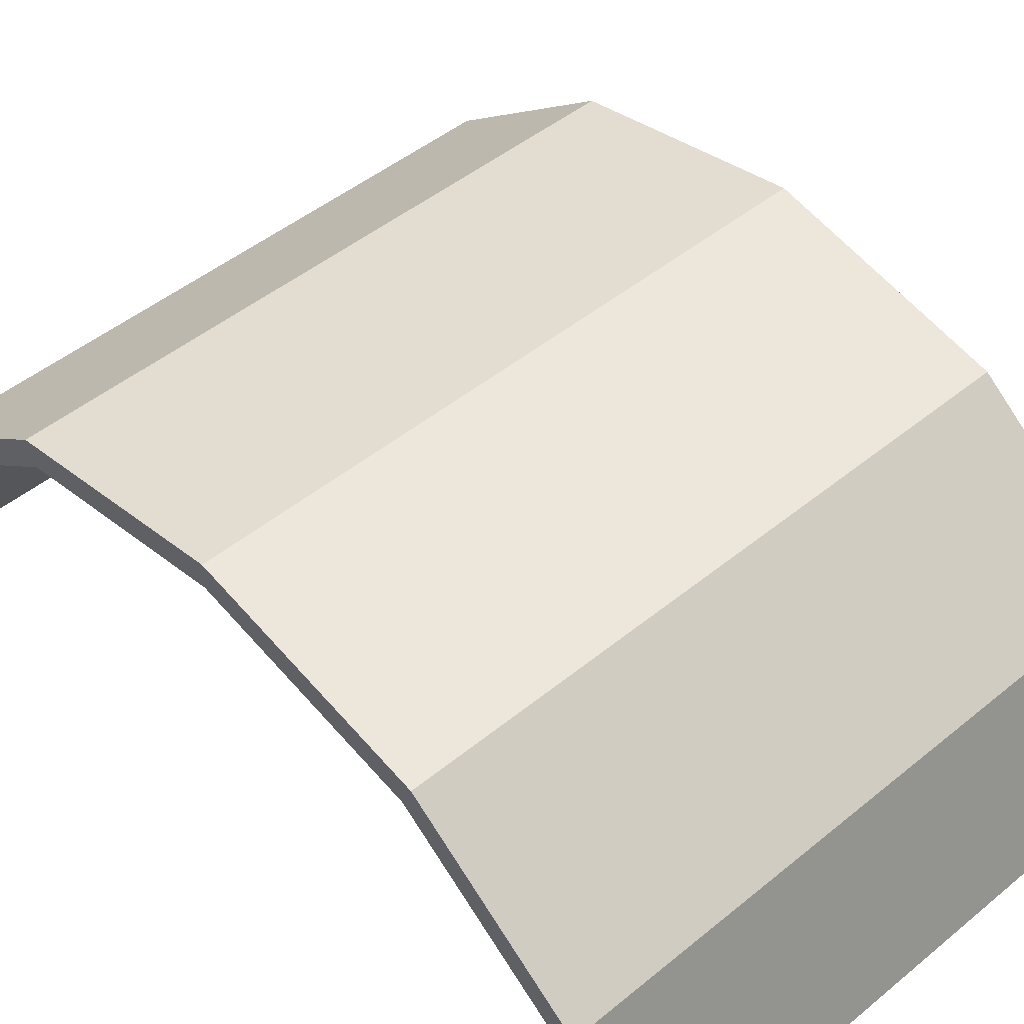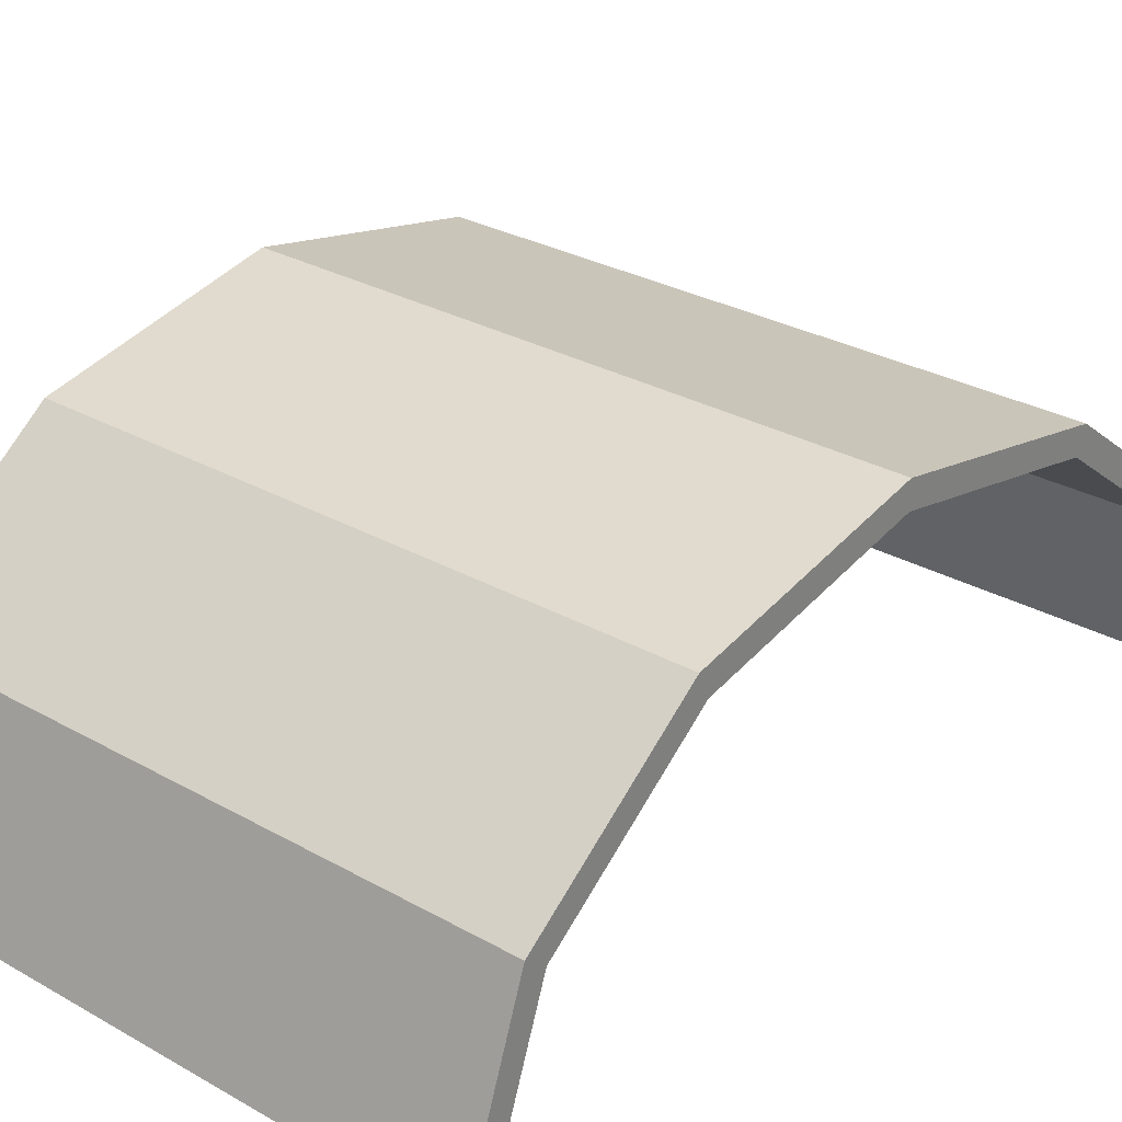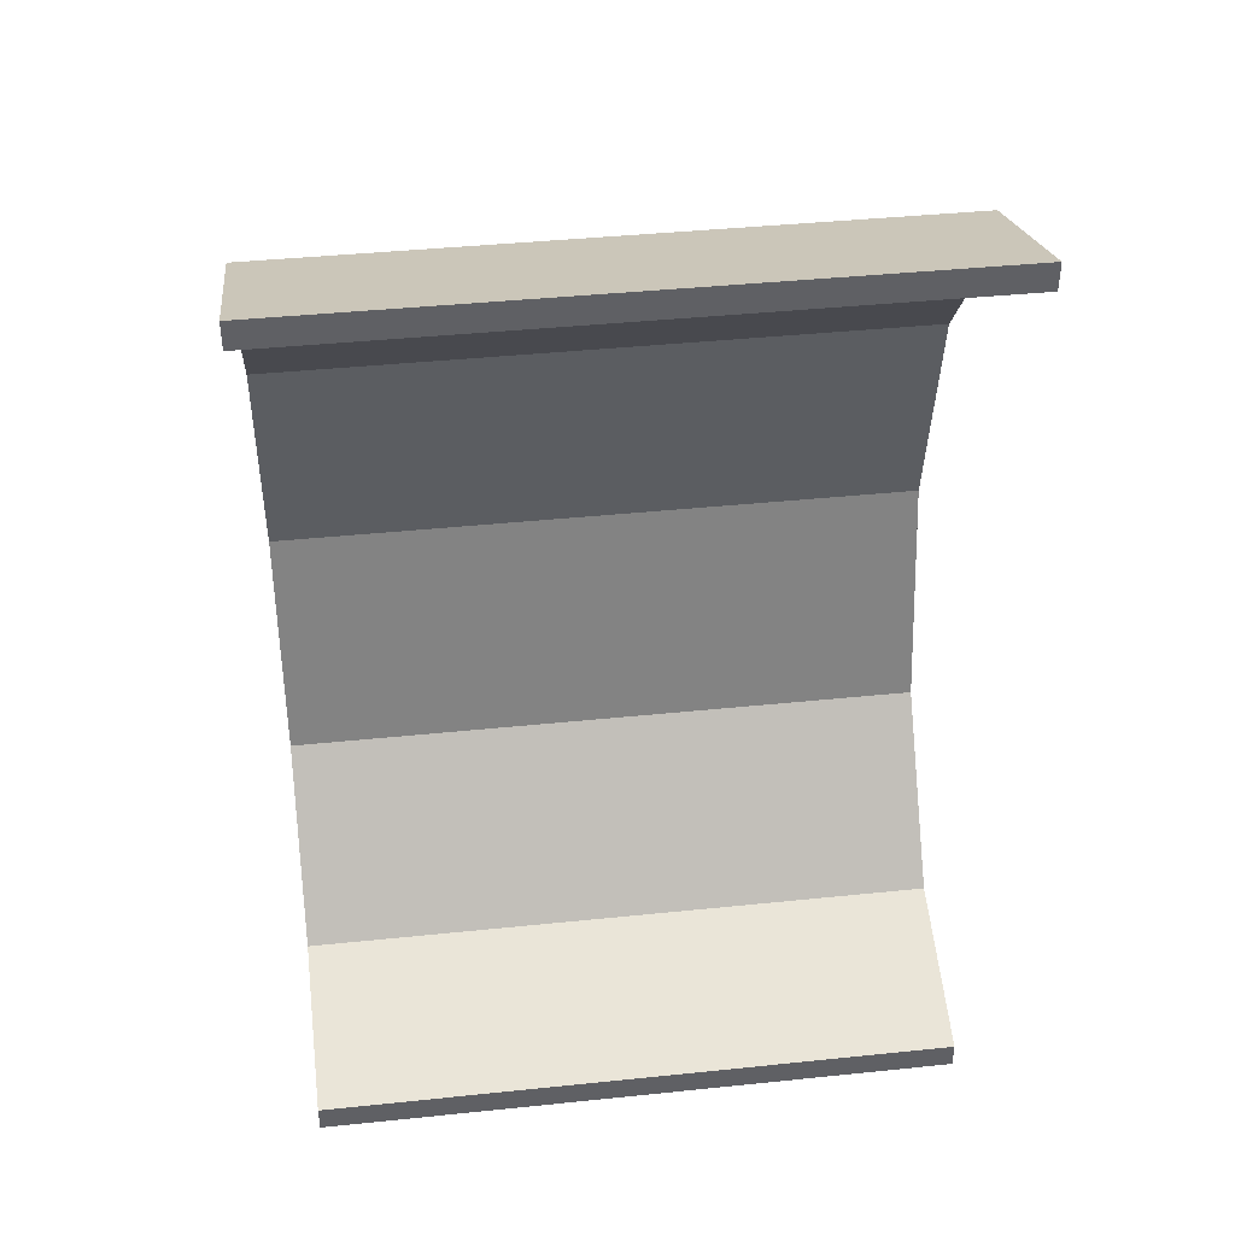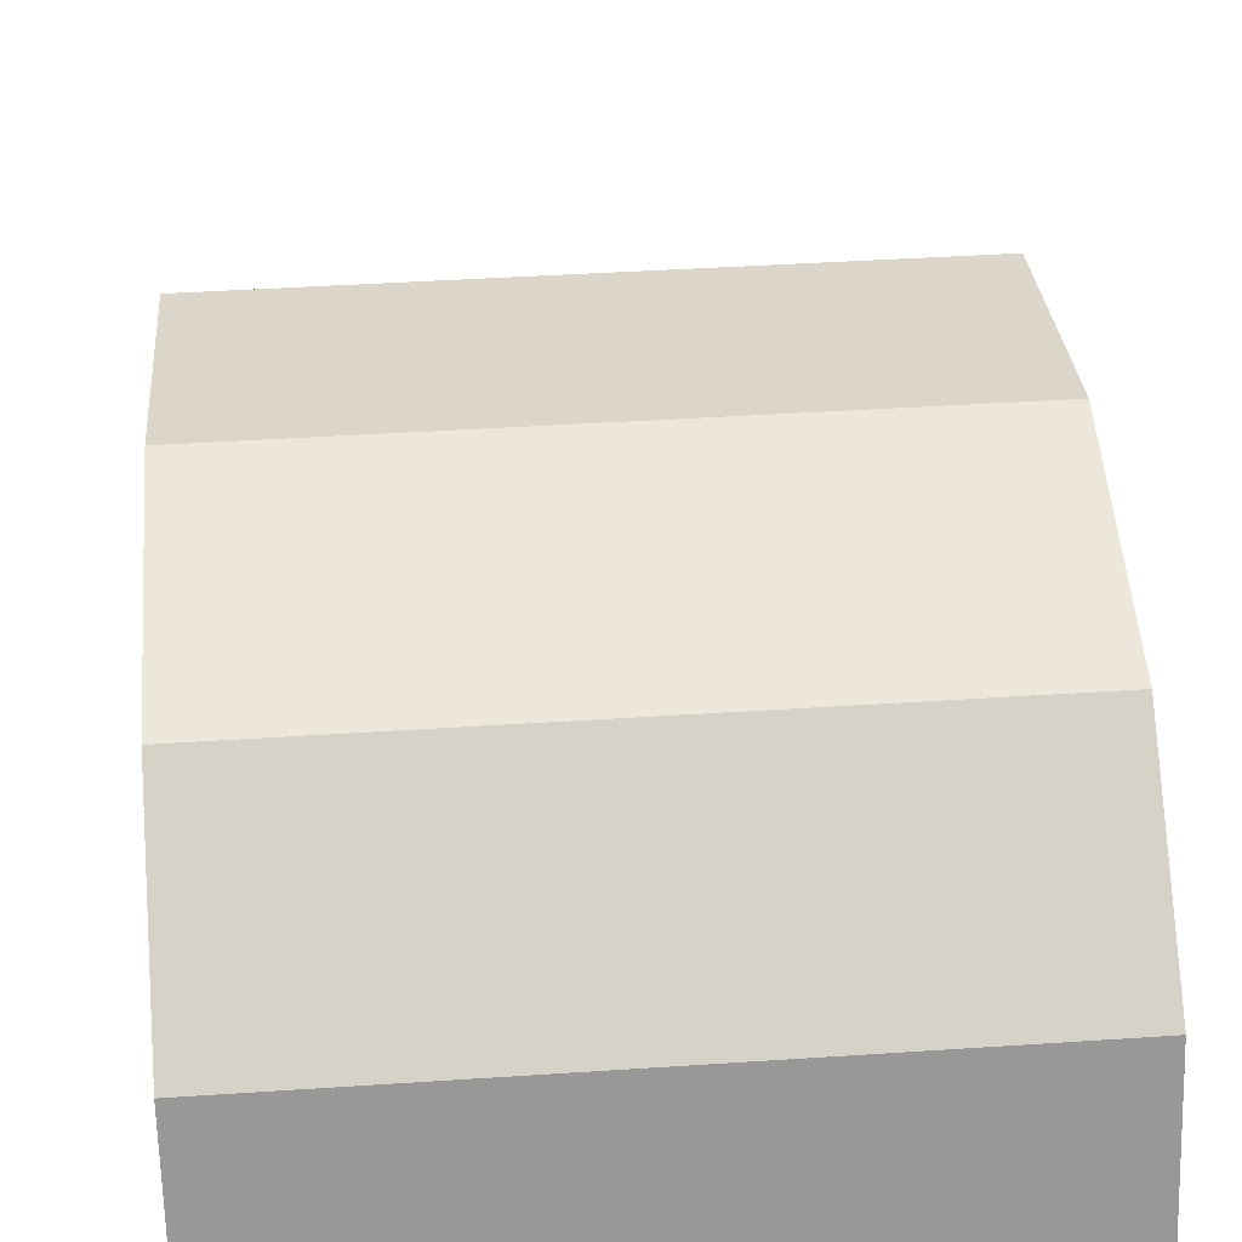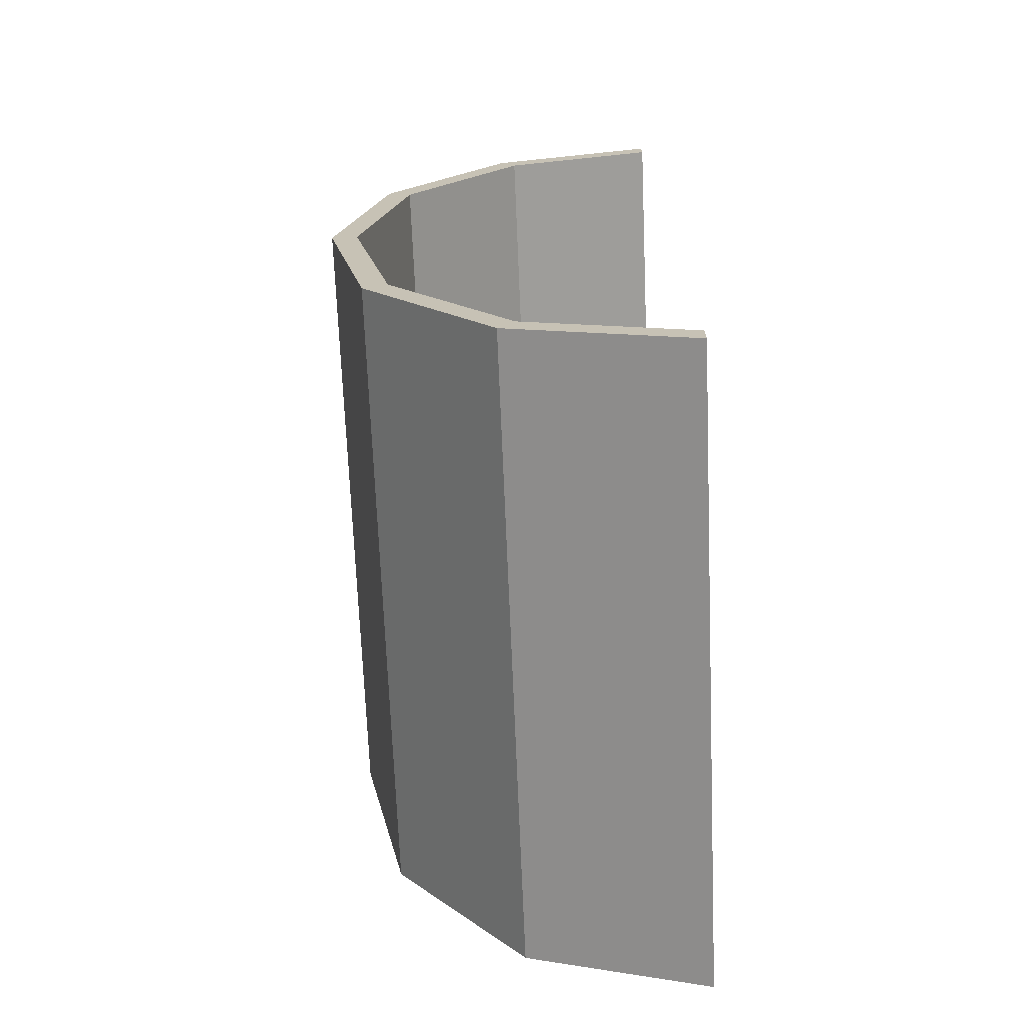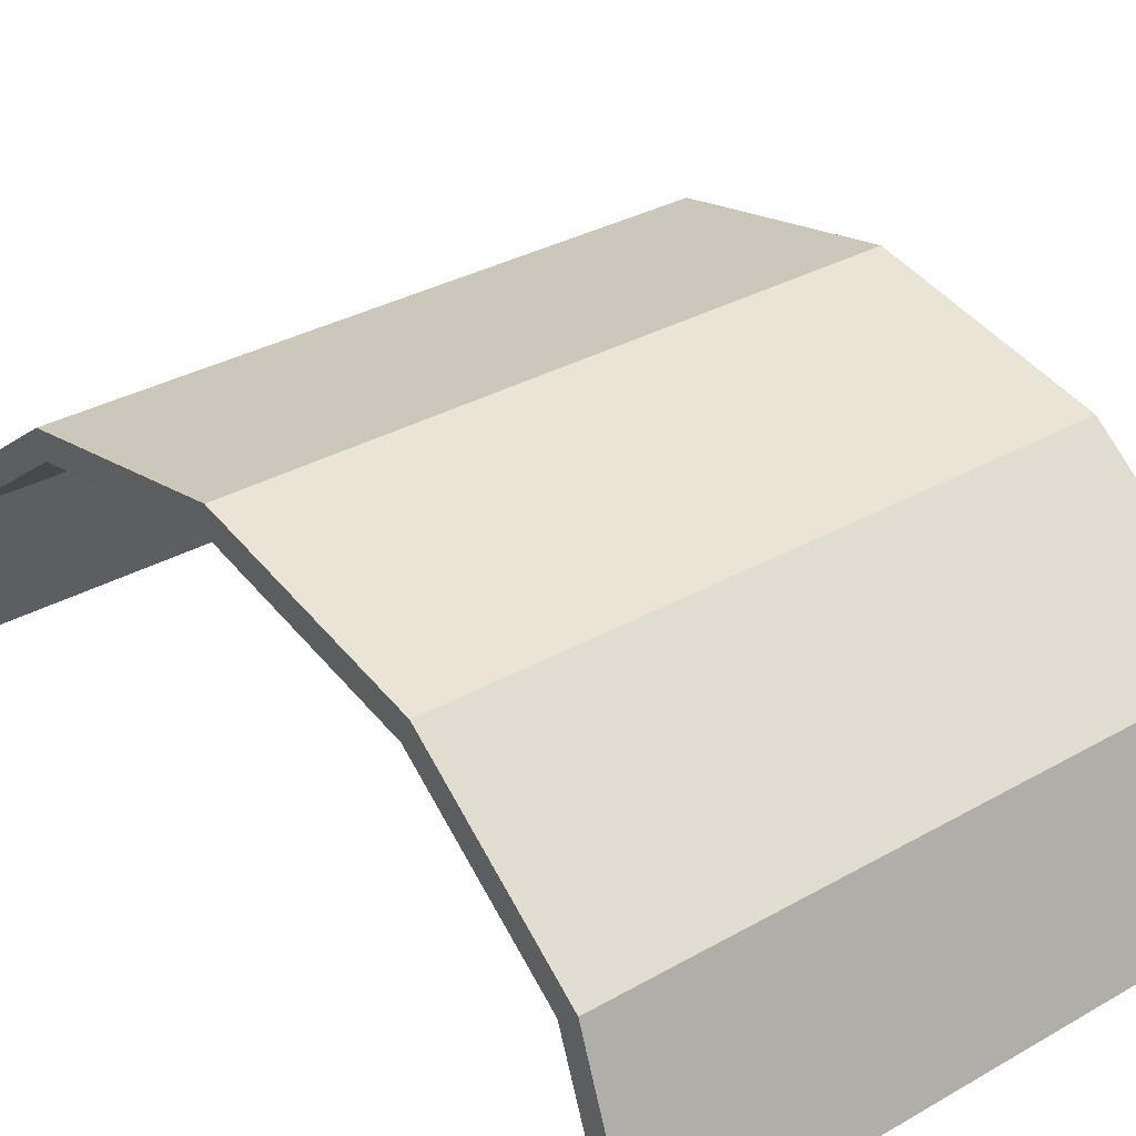
<metadata>
{"format":"obj","ext":"obj","renderer":"f3d","projection":"perspective","resolution":1024,"background":"white","views":[{"elev":48.0,"azim":137.5,"up":"+Y"},{"elev":28.9,"azim":-139.9,"up":"+Y"},{"elev":40.9,"azim":-7.2,"up":"+Z"},{"elev":41.6,"azim":-4.6,"up":"+Y"},{"elev":-70.5,"azim":-87.6,"up":"+Z"},{"elev":32.7,"azim":-38.3,"up":"+Y"}]}
</metadata>
<code>
g Arch_PHYS
v -24 10 -18
v -0 16.75 -15.59
v -24 16.75 -15.59
v 4e-06 10 -18
v -24 16.75 -15.59
v -0 21.69 -9
v -24 21.69 -9
v -0 16.75 -15.59
v -24 21.69 -9
v -2e-06 23.5 1e-06
v -24 23.5 1e-06
v -0 21.69 -9
v -24 22.5 1e-06
v -0 20.77 -8.597
v -24 20.77 -8.597
v -2e-06 22.5 1e-06
v -24 20.77 -8.597
v -0 16.14 -14.78
v -24 16.14 -14.78
v -0 20.77 -8.597
v -24 16.14 -14.78
v 4e-06 10 -16.98
v -24 10 -16.98
v -0 16.14 -14.78
v 4e-06 10 -16.98
v -0 16.75 -15.59
v 4e-06 10 -18
v -0 16.14 -14.78
v -0 21.69 -9
v -0 20.77 -8.597
v -2e-06 23.5 1e-06
v -2e-06 22.5 1e-06
v -0 20.77 8.597
v -0 21.69 9
v -0 16.14 14.78
v -0 16.75 15.59
v 4e-06 10 16.98
v 4e-06 10 18
v -24 22.5 1e-06
v -24 21.69 -9
v -24 23.5 1e-06
v -24 20.77 -8.597
v -24 16.75 -15.59
v -24 16.14 -14.78
v -24 10 -18
v -24 10 -16.98
v -24 21.69 9
v -24 20.77 8.597
v -24 16.75 15.59
v -24 16.14 14.78
v -24 10 18
v -24 10 16.98
v -24 10 -16.98
v 4e-06 10 -18
v -24 10 -18
v 4e-06 10 -16.98
v -24 10 18
v -0 16.75 15.59
v 4e-06 10 18
v -24 16.75 15.59
v -24 16.75 15.59
v -0 21.69 9
v -0 16.75 15.59
v -24 21.69 9
v -24 21.69 9
v -2e-06 23.5 1e-06
v -0 21.69 9
v -24 23.5 1e-06
v -24 22.5 1e-06
v -0 20.77 8.597
v -2e-06 22.5 1e-06
v -24 20.77 8.597
v -24 20.77 8.597
v -0 16.14 14.78
v -0 20.77 8.597
v -24 16.14 14.78
v -24 16.14 14.78
v 4e-06 10 16.98
v -0 16.14 14.78
v -24 10 16.98
v -24 10 16.98
v 4e-06 10 18
v 4e-06 10 16.98
v -24 10 18
g Arch_PHYS_0
f -82 -83 -84
f -81 -84 -83
f -78 -79 -80
f -77 -80 -79
f -74 -75 -76
f -73 -76 -75
f -70 -71 -72
f -69 -72 -71
f -66 -67 -68
f -65 -68 -67
f -62 -63 -64
f -61 -64 -63
f -58 -59 -60
f -57 -60 -59
f -59 -56 -57
f -55 -57 -56
f -56 -54 -55
f -53 -55 -54
f -53 -54 -52
f -51 -52 -54
f -52 -51 -50
f -49 -50 -51
f -50 -49 -48
f -47 -48 -49
f -44 -45 -46
f -43 -46 -45
f -45 -42 -43
f -41 -43 -42
f -42 -40 -41
f -39 -41 -40
f -44 -46 -38
f -37 -38 -46
f -38 -37 -36
f -35 -36 -37
f -36 -35 -34
f -33 -34 -35
f -30 -31 -32
f -29 -32 -31
f -26 -27 -28
f -25 -28 -27
f -22 -23 -24
f -21 -24 -23
f -18 -19 -20
f -17 -20 -19
f -14 -15 -16
f -13 -16 -15
f -10 -11 -12
f -9 -12 -11
f -6 -7 -8
f -5 -8 -7
f -2 -3 -4
f -1 -4 -3

</code>
